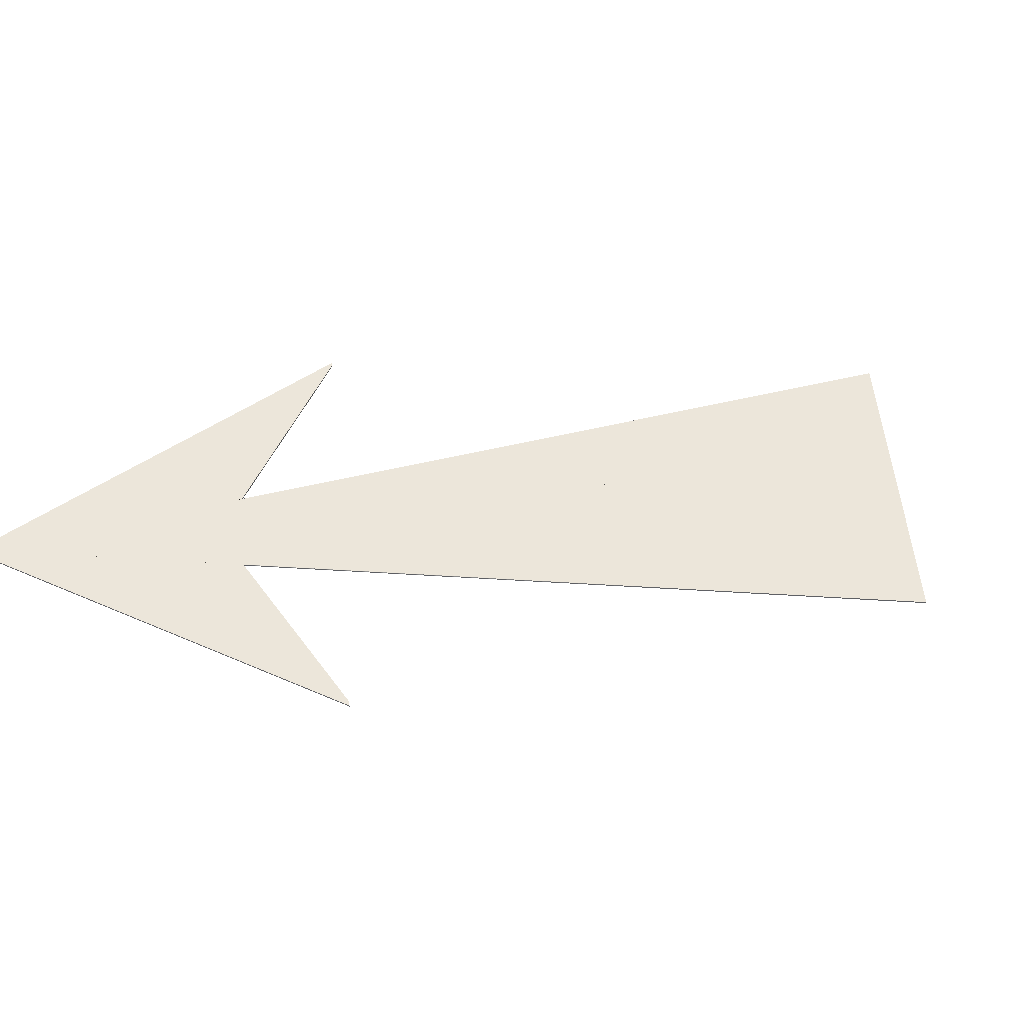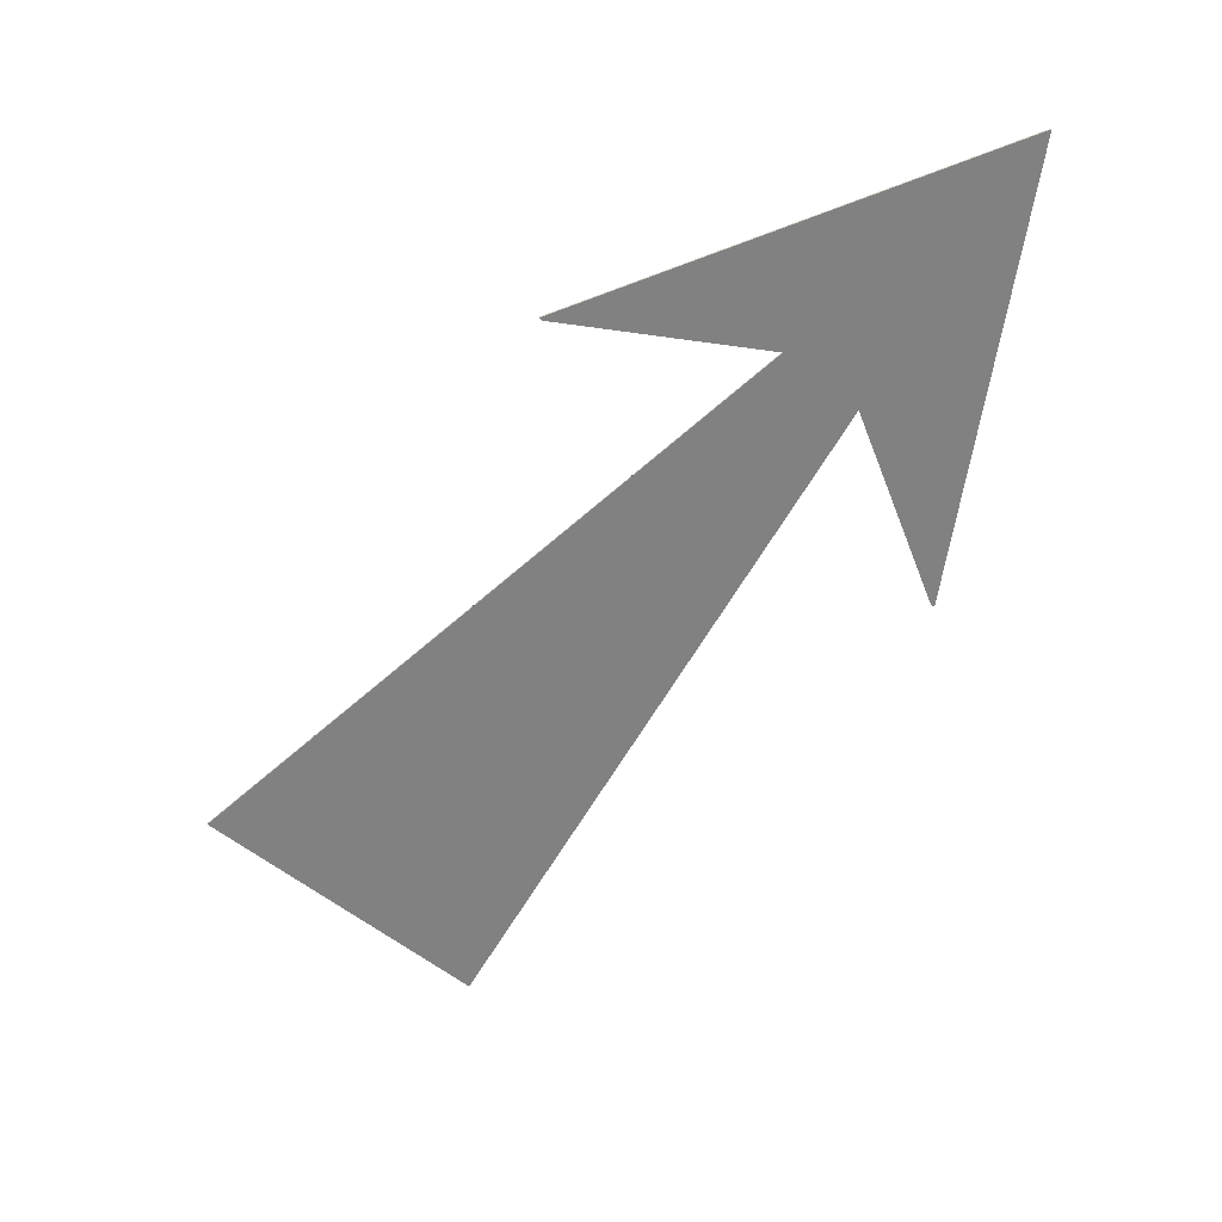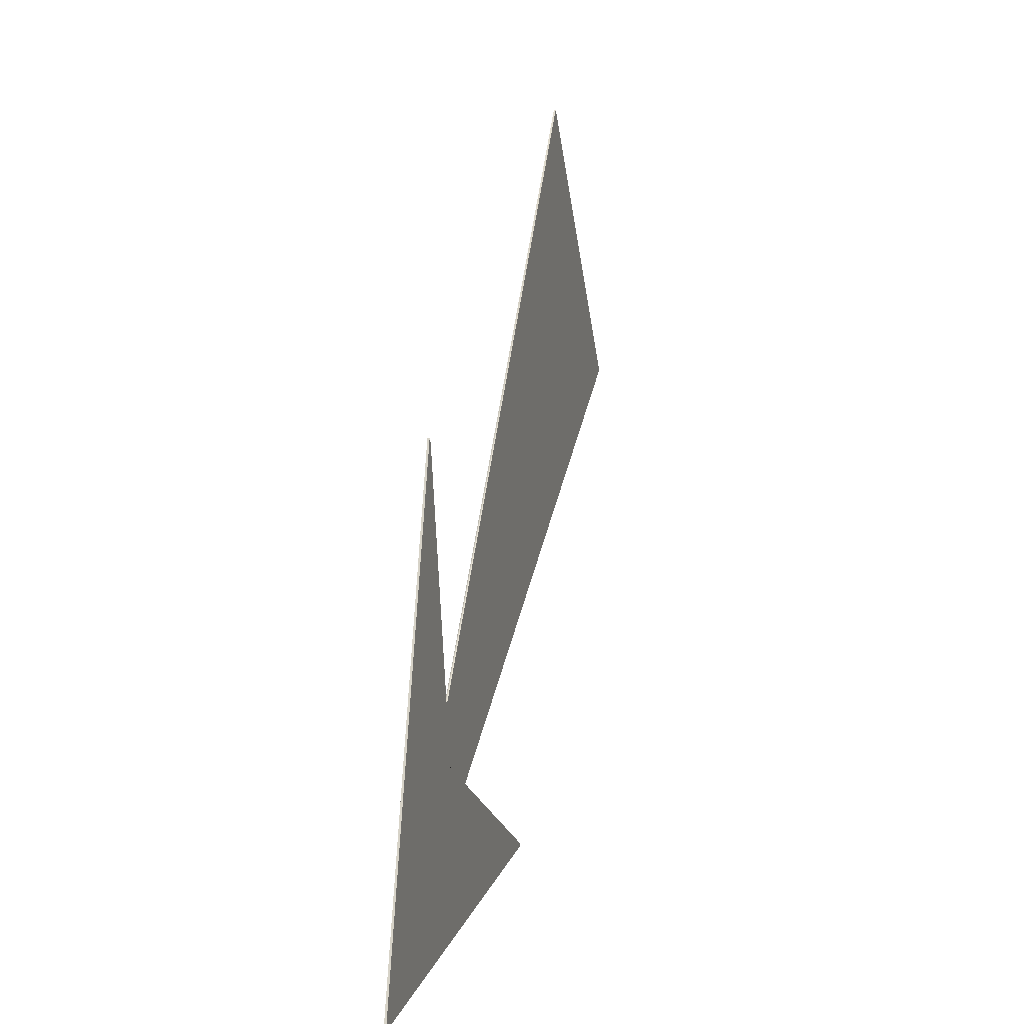
<metadata>
{"format":"obj","ext":"obj","renderer":"f3d","projection":"perspective","resolution":1024,"background":"white","views":[{"elev":54.3,"azim":-50.2,"up":"+Y"},{"elev":-60.5,"azim":-173.5,"up":"+Y"},{"elev":-5.7,"azim":-77.3,"up":"+Z"}]}
</metadata>
<code>
v  -1.027 0.055 -0.9013
v  -1.329 0.055 0.2276
v  -1.311 0.055 0.2092
v  -1.022 0.055 -0.8946
v  -1.976 0.055 -2.187
v  -1.922 0.055 -2.133
v  -1.329 0.045 0.2276
v  -1.311 0.045 0.2092
v  -1.311 0.0497 0.2092
v  -1.022 0.0497 -0.8946
v  0.4384 0.055 -1.54
v  -0.6905 0.055 -1.238
v  -1.976 0.045 -2.187
v  -0.9558 0.045 -1.167
v  0.4384 0.045 -1.54
v  0.4222 0.045 -1.524
v  -0.9514 0.045 -1.164
v  -0.9518 0.045 -1.163
v  -1.022 0.045 -0.8946
v  0.4222 0.055 -1.524
v  -0.6854 0.055 -1.234
v  0.4222 0.0497 -1.524
v  -0.6854 0.0497 -1.234
v  -0.6854 0.045 -1.234
v  0.6454 0.055 0.4346
v  0.6594 0.055 0.4738
v  0.6847 0.055 0.4486
v  1.518 0.055 0.7346
v  1.518 0.055 0.7456
v  2.538 0.055 1.109
v  1.49 0.055 0.6336
v  1.443 0.055 0.5405
v  1.377 0.055 0.4593
v  1.296 0.055 0.3935
v  1.203 0.055 0.346
v  1.102 0.055 0.319
v  0.9975 0.055 0.3135
v  0.8942 0.055 0.3299
v  0.7967 0.055 0.3673
v  0.709 0.055 0.4242
v  1.32 0.055 2.327
v  0.9564 0.055 1.307
v  0.9454 0.055 1.307
v  0.8445 0.055 1.28
v  0.7513 0.055 1.232
v  0.6701 0.055 1.166
v  0.6043 0.055 1.085
v  0.5569 0.055 0.992
v  0.5298 0.055 0.891
v  0.5243 0.055 0.7867
v  0.5407 0.055 0.6834
v  0.5782 0.055 0.5858
v  0.6351 0.055 0.4982
v  0.709 0.0462 0.4242
v  0.6351 0.0462 0.4982
v  0.7967 0.0462 0.3673
v  0.8942 0.0462 0.3299
v  0.9975 0.0462 0.3135
v  1.102 0.0462 0.319
v  1.203 0.0462 0.346
v  1.296 0.0462 0.3935
v  1.377 0.0462 0.4593
v  1.443 0.0462 0.5405
v  1.49 0.0462 0.6336
v  1.518 0.0462 0.7346
v  1.523 0.0462 0.839
v  1.523 0.055 0.839
v  1.507 0.055 0.9422
v  1.469 0.055 1.04
v  1.412 0.055 1.127
v  1.338 0.055 1.201
v  1.251 0.055 1.258
v  1.153 0.055 1.296
v  1.05 0.055 1.312
v  2.538 0.045 1.109
v  1.32 0.045 2.327
v  0.9454 0.0462 1.307
v  1.05 0.0462 1.312
v  0.8445 0.0462 1.28
v  0.7513 0.0462 1.232
v  0.6701 0.0462 1.166
v  0.6043 0.0462 1.085
v  0.5569 0.0462 0.992
v  0.5298 0.0462 0.891
v  0.5243 0.0462 0.7867
v  0.5407 0.0462 0.6834
v  0.5782 0.0462 0.5858
v  0.6847 0.045 0.4486
v  0.709 0.045 0.4242
v  0.6594 0.045 0.4738
v  0.6351 0.045 0.4982
v  0.7967 0.045 0.3673
v  0.8942 0.045 0.3299
v  0.9975 0.045 0.3135
v  1.102 0.045 0.319
v  1.203 0.045 0.346
v  1.296 0.045 0.3935
v  1.377 0.045 0.4593
v  1.443 0.045 0.5405
v  1.49 0.045 0.6336
v  1.518 0.045 0.7346
v  1.518 0.045 0.7456
v  1.523 0.045 0.839
v  1.507 0.0462 0.9422
v  1.469 0.0462 1.04
v  1.412 0.0462 1.127
v  1.338 0.0462 1.201
v  1.251 0.0462 1.258
v  1.153 0.0462 1.296
v  0.6454 0.045 0.4346
v  0.5782 0.045 0.5858
v  0.5407 0.045 0.6834
v  0.5243 0.045 0.7867
v  0.5298 0.045 0.891
v  0.5569 0.045 0.992
v  0.6043 0.045 1.085
v  0.9454 0.045 1.307
v  0.9564 0.045 1.307
v  0.8445 0.045 1.28
v  0.7513 0.045 1.232
v  0.6701 0.045 1.166
v  1.05 0.045 1.312
v  1.507 0.045 0.9422
v  1.469 0.045 1.04
v  1.412 0.045 1.127
v  1.338 0.045 1.201
v  1.251 0.045 1.258
v  1.153 0.045 1.296
o Prism002
g Prism002
f 1 2 3
f 3 4 1
f 5 2 1
f 1 6 5
f 2 7 8
f 2 8 9
f 2 9 3
f 3 9 10
f 10 4 3
f 5 6 6
f 11 5 6
f 12 11 6
f 13 7 2
f 2 5 13
f 14 15 16
f 14 16 17
f 7 14 17
f 7 17 8
f 17 17 18
f 8 17 18
f 8 18 19
f 9 8 19
f 9 19 10
f 20 11 12
f 12 21 20
f 15 13 5
f 5 11 15
f 13 14 7
f 15 14 13
f 15 11 20
f 15 20 22
f 16 15 22
f 16 22 23
f 16 23 24
f 17 16 24
f 17 17 24
f 22 20 21
f 21 23 22
f 25 26 27
f 28 29 30
f 31 28 30
f 32 31 30
f 33 32 30
f 34 33 30
f 34 30 6
f 35 34 6
f 36 35 6
f 37 36 6
f 38 37 6
f 39 38 6
f 40 39 6
f 27 40 6
f 25 27 6
f 41 42 43
f 41 43 44
f 41 44 45
f 41 45 46
f 41 46 47
f 6 41 47
f 6 47 48
f 6 48 49
f 6 49 50
f 6 50 51
f 6 51 52
f 25 6 52
f 25 52 53
f 25 53 26
f 54 40 27
f 54 27 26
f 54 26 53
f 54 53 55
f 40 54 56
f 56 39 40
f 39 56 57
f 57 38 39
f 38 57 58
f 58 37 38
f 37 58 59
f 59 36 37
f 36 59 60
f 60 35 36
f 35 60 61
f 61 34 35
f 34 61 62
f 62 33 34
f 33 62 63
f 63 32 33
f 32 63 64
f 64 31 32
f 31 64 65
f 65 28 31
f 66 67 29
f 66 29 28
f 66 28 65
f 30 29 67
f 41 30 67
f 41 67 68
f 41 68 69
f 41 69 70
f 41 70 71
f 41 71 72
f 41 72 73
f 41 73 74
f 42 41 74
f 30 75 24
f 30 24 23
f 30 23 21
f 21 12 6
f 30 21 6
f 30 6 6
f 6 6 1
f 10 19 76
f 4 10 76
f 4 76 41
f 1 4 41
f 6 1 41
f 6 6 41
f 77 43 42
f 77 42 74
f 77 74 78
f 43 77 79
f 79 44 43
f 44 79 80
f 80 45 44
f 45 80 81
f 81 46 45
f 46 81 82
f 82 47 46
f 47 82 83
f 83 48 47
f 48 83 84
f 84 49 48
f 49 84 85
f 85 50 49
f 50 85 86
f 86 51 50
f 51 86 87
f 87 52 51
f 52 87 55
f 55 53 52
f 88 89 54
f 90 88 54
f 91 90 54
f 91 54 55
f 92 56 54
f 54 89 92
f 93 57 56
f 56 92 93
f 94 58 57
f 57 93 94
f 95 59 58
f 58 94 95
f 96 60 59
f 59 95 96
f 97 61 60
f 60 96 97
f 98 62 61
f 61 97 98
f 99 63 62
f 62 98 99
f 100 64 63
f 63 99 100
f 101 65 64
f 64 100 101
f 102 103 66
f 101 102 66
f 101 66 65
f 67 66 104
f 104 68 67
f 76 75 30
f 30 41 76
f 68 104 105
f 105 69 68
f 69 105 106
f 106 70 69
f 70 106 107
f 107 71 70
f 71 107 108
f 108 72 71
f 72 108 109
f 109 73 72
f 73 109 78
f 78 74 73
f 75 102 101
f 75 101 100
f 75 100 99
f 75 99 98
f 75 98 97
f 89 88 110
f 92 89 110
f 110 18 17
f 92 110 17
f 93 92 17
f 94 93 17
f 95 94 17
f 96 95 17
f 97 96 17
f 75 97 17
f 75 17 24
f 18 110 90
f 18 90 91
f 18 91 111
f 18 111 112
f 18 112 113
f 18 113 114
f 18 114 115
f 18 115 116
f 117 118 76
f 119 117 76
f 120 119 76
f 121 120 76
f 116 121 76
f 18 116 76
f 18 76 19
f 118 117 77
f 122 118 77
f 122 77 78
f 119 79 77
f 77 117 119
f 120 80 79
f 79 119 120
f 121 81 80
f 80 120 121
f 116 82 81
f 81 121 116
f 115 83 82
f 82 116 115
f 114 84 83
f 83 115 114
f 113 85 84
f 84 114 113
f 112 86 85
f 85 113 112
f 111 87 86
f 86 112 111
f 91 55 87
f 87 111 91
f 90 110 88
f 76 118 122
f 103 102 75
f 123 103 75
f 124 123 75
f 125 124 75
f 126 125 75
f 127 126 75
f 128 127 75
f 122 128 75
f 76 122 75
f 123 104 66
f 66 103 123
f 124 105 104
f 104 123 124
f 125 106 105
f 105 124 125
f 126 107 106
f 106 125 126
f 127 108 107
f 107 126 127
f 128 109 108
f 108 127 128
f 122 78 109
f 109 128 122
v  1.024 0.045 0.8128
v  1.296 0.045 0.3935
v  1.377 0.045 0.4593
v  1.203 0.045 0.346
v  1.102 0.045 0.319
v  0.9975 0.045 0.3135
v  0.8942 0.045 0.3299
v  0.7967 0.045 0.3673
v  0.709 0.045 0.4243
v  0.6351 0.045 0.4982
v  0.5782 0.045 0.5858
v  0.5407 0.045 0.6834
v  0.5243 0.045 0.7867
v  0.5298 0.045 0.891
v  0.5569 0.045 0.992
v  0.6043 0.045 1.085
v  0.6701 0.045 1.166
v  0.7513 0.045 1.232
v  0.8445 0.045 1.28
v  0.9454 0.045 1.307
v  1.05 0.045 1.312
v  1.153 0.045 1.296
v  1.251 0.045 1.258
v  1.338 0.045 1.201
v  1.412 0.045 1.127
v  1.469 0.045 1.04
v  1.507 0.045 0.9422
v  1.523 0.045 0.839
v  1.518 0.045 0.7346
v  1.49 0.045 0.6336
v  1.443 0.045 0.5405
v  1.296 0.047 0.3935
v  1.377 0.047 0.4593
v  1.203 0.047 0.346
v  1.102 0.047 0.319
v  0.9975 0.047 0.3135
v  0.8942 0.047 0.3299
v  0.7967 0.047 0.3673
v  0.709 0.047 0.4243
v  0.6351 0.047 0.4982
v  0.5782 0.047 0.5858
v  0.5407 0.047 0.6834
v  0.5243 0.047 0.7867
v  0.5298 0.047 0.891
v  0.5569 0.047 0.992
v  0.6043 0.047 1.085
v  0.6701 0.047 1.166
v  0.7513 0.047 1.232
v  0.8445 0.047 1.28
v  0.9454 0.047 1.307
v  1.05 0.047 1.312
v  1.153 0.047 1.296
v  1.251 0.047 1.258
v  1.338 0.047 1.201
v  1.412 0.047 1.127
v  1.469 0.047 1.04
v  1.507 0.047 0.9422
v  1.523 0.047 0.839
v  1.518 0.047 0.7346
v  1.49 0.047 0.6336
v  1.443 0.047 0.5405
v  1.296 0.049 0.3935
v  1.377 0.049 0.4593
v  1.203 0.049 0.346
v  1.102 0.049 0.319
v  0.9975 0.049 0.3135
v  0.8942 0.049 0.3299
v  0.7967 0.049 0.3673
v  0.709 0.049 0.4243
v  0.6351 0.049 0.4982
v  0.5782 0.049 0.5858
v  0.5407 0.049 0.6834
v  0.5243 0.049 0.7867
v  0.5298 0.049 0.891
v  0.5569 0.049 0.992
v  0.6043 0.049 1.085
v  0.6701 0.049 1.166
v  0.7513 0.049 1.232
v  0.8445 0.049 1.28
v  0.9454 0.049 1.307
v  1.05 0.049 1.312
v  1.153 0.049 1.296
v  1.251 0.049 1.258
v  1.338 0.049 1.201
v  1.412 0.049 1.127
v  1.469 0.049 1.04
v  1.507 0.049 0.9422
v  1.523 0.049 0.839
v  1.518 0.049 0.7346
v  1.49 0.049 0.6336
v  1.443 0.049 0.5405
v  1.296 0.051 0.3935
v  1.377 0.051 0.4593
v  1.203 0.051 0.346
v  1.102 0.051 0.319
v  0.9975 0.051 0.3135
v  0.8942 0.051 0.3299
v  0.7967 0.051 0.3673
v  0.709 0.051 0.4243
v  0.6351 0.051 0.4982
v  0.5782 0.051 0.5858
v  0.5407 0.051 0.6834
v  0.5243 0.051 0.7867
v  0.5298 0.051 0.891
v  0.5569 0.051 0.992
v  0.6043 0.051 1.085
v  0.6701 0.051 1.166
v  0.7513 0.051 1.232
v  0.8445 0.051 1.28
v  0.9454 0.051 1.307
v  1.05 0.051 1.312
v  1.153 0.051 1.296
v  1.251 0.051 1.258
v  1.338 0.051 1.201
v  1.412 0.051 1.127
v  1.469 0.051 1.04
v  1.507 0.051 0.9422
v  1.523 0.051 0.839
v  1.518 0.051 0.7346
v  1.49 0.051 0.6336
v  1.443 0.051 0.5405
v  1.296 0.053 0.3935
v  1.377 0.053 0.4593
v  1.203 0.053 0.346
v  1.102 0.053 0.319
v  0.9975 0.053 0.3135
v  0.8942 0.053 0.3299
v  0.7967 0.053 0.3673
v  0.709 0.053 0.4243
v  0.6351 0.053 0.4982
v  0.5782 0.053 0.5858
v  0.5407 0.053 0.6834
v  0.5243 0.053 0.7867
v  0.5298 0.053 0.891
v  0.5569 0.053 0.992
v  0.6043 0.053 1.085
v  0.6701 0.053 1.166
v  0.7513 0.053 1.232
v  0.8445 0.053 1.28
v  0.9454 0.053 1.307
v  1.05 0.053 1.312
v  1.153 0.053 1.296
v  1.251 0.053 1.258
v  1.338 0.053 1.201
v  1.412 0.053 1.127
v  1.469 0.053 1.04
v  1.507 0.053 0.9422
v  1.523 0.053 0.839
v  1.518 0.053 0.7346
v  1.49 0.053 0.6336
v  1.443 0.053 0.5405
v  1.296 0.055 0.3935
v  1.377 0.055 0.4593
v  1.203 0.055 0.346
v  1.102 0.055 0.319
v  0.9975 0.055 0.3135
v  0.8942 0.055 0.3299
v  0.7967 0.055 0.3673
v  0.709 0.055 0.4243
v  0.6351 0.055 0.4982
v  0.5782 0.055 0.5858
v  0.5407 0.055 0.6834
v  0.5243 0.055 0.7867
v  0.5298 0.055 0.891
v  0.5569 0.055 0.992
v  0.6043 0.055 1.085
v  0.6701 0.055 1.166
v  0.7513 0.055 1.232
v  0.8445 0.055 1.28
v  0.9454 0.055 1.307
v  1.05 0.055 1.312
v  1.153 0.055 1.296
v  1.251 0.055 1.258
v  1.338 0.055 1.201
v  1.412 0.055 1.127
v  1.469 0.055 1.04
v  1.507 0.055 0.9422
v  1.523 0.055 0.839
v  1.518 0.055 0.7346
v  1.49 0.055 0.6336
v  1.443 0.055 0.5405
v  1.024 0.055 0.8128
o Cylinder003
g Cylinder003
f 129 130 131
f 129 132 130
f 129 133 132
f 129 134 133
f 129 135 134
f 129 136 135
f 129 137 136
f 129 138 137
f 129 139 138
f 129 140 139
f 129 141 140
f 129 142 141
f 129 143 142
f 129 144 143
f 129 145 144
f 129 146 145
f 129 147 146
f 129 148 147
f 129 149 148
f 129 150 149
f 129 151 150
f 129 152 151
f 129 153 152
f 129 154 153
f 129 155 154
f 129 156 155
f 129 157 156
f 129 158 157
f 129 159 158
f 129 131 159
f 131 160 161
f 131 130 160
f 130 162 160
f 130 132 162
f 132 163 162
f 132 133 163
f 133 164 163
f 133 134 164
f 134 165 164
f 134 135 165
f 135 166 165
f 135 136 166
f 136 167 166
f 136 137 167
f 137 168 167
f 137 138 168
f 138 169 168
f 138 139 169
f 139 170 169
f 139 140 170
f 140 171 170
f 140 141 171
f 141 172 171
f 141 142 172
f 142 173 172
f 142 143 173
f 143 174 173
f 143 144 174
f 144 175 174
f 144 145 175
f 145 176 175
f 145 146 176
f 146 177 176
f 146 147 177
f 147 178 177
f 147 148 178
f 148 179 178
f 148 149 179
f 149 180 179
f 149 150 180
f 150 181 180
f 150 151 181
f 151 182 181
f 151 152 182
f 152 183 182
f 152 153 183
f 153 184 183
f 153 154 184
f 154 185 184
f 154 155 185
f 155 186 185
f 155 156 186
f 156 187 186
f 156 157 187
f 157 188 187
f 157 158 188
f 158 189 188
f 158 159 189
f 159 161 189
f 159 131 161
f 161 190 191
f 161 160 190
f 160 192 190
f 160 162 192
f 162 193 192
f 162 163 193
f 163 194 193
f 163 164 194
f 164 195 194
f 164 165 195
f 165 196 195
f 165 166 196
f 166 197 196
f 166 167 197
f 167 198 197
f 167 168 198
f 168 199 198
f 168 169 199
f 169 200 199
f 169 170 200
f 170 201 200
f 170 171 201
f 171 202 201
f 171 172 202
f 172 203 202
f 172 173 203
f 173 204 203
f 173 174 204
f 174 205 204
f 174 175 205
f 175 206 205
f 175 176 206
f 176 207 206
f 176 177 207
f 177 208 207
f 177 178 208
f 178 209 208
f 178 179 209
f 179 210 209
f 179 180 210
f 180 211 210
f 180 181 211
f 181 212 211
f 181 182 212
f 182 213 212
f 182 183 213
f 183 214 213
f 183 184 214
f 184 215 214
f 184 185 215
f 185 216 215
f 185 186 216
f 186 217 216
f 186 187 217
f 187 218 217
f 187 188 218
f 188 219 218
f 188 189 219
f 189 191 219
f 189 161 191
f 191 220 221
f 191 190 220
f 190 222 220
f 190 192 222
f 192 223 222
f 192 193 223
f 193 224 223
f 193 194 224
f 194 225 224
f 194 195 225
f 195 226 225
f 195 196 226
f 196 227 226
f 196 197 227
f 197 228 227
f 197 198 228
f 198 229 228
f 198 199 229
f 199 230 229
f 199 200 230
f 200 231 230
f 200 201 231
f 201 232 231
f 201 202 232
f 202 233 232
f 202 203 233
f 203 234 233
f 203 204 234
f 204 235 234
f 204 205 235
f 205 236 235
f 205 206 236
f 206 237 236
f 206 207 237
f 207 238 237
f 207 208 238
f 208 239 238
f 208 209 239
f 209 240 239
f 209 210 240
f 210 241 240
f 210 211 241
f 211 242 241
f 211 212 242
f 212 243 242
f 212 213 243
f 213 244 243
f 213 214 244
f 214 245 244
f 214 215 245
f 215 246 245
f 215 216 246
f 216 247 246
f 216 217 247
f 217 248 247
f 217 218 248
f 218 249 248
f 218 219 249
f 219 221 249
f 219 191 221
f 221 250 251
f 221 220 250
f 220 252 250
f 220 222 252
f 222 253 252
f 222 223 253
f 223 254 253
f 223 224 254
f 224 255 254
f 224 225 255
f 225 256 255
f 225 226 256
f 226 257 256
f 226 227 257
f 227 258 257
f 227 228 258
f 228 259 258
f 228 229 259
f 229 260 259
f 229 230 260
f 230 261 260
f 230 231 261
f 231 262 261
f 231 232 262
f 232 263 262
f 232 233 263
f 233 264 263
f 233 234 264
f 234 265 264
f 234 235 265
f 235 266 265
f 235 236 266
f 236 267 266
f 236 237 267
f 237 268 267
f 237 238 268
f 238 269 268
f 238 239 269
f 239 270 269
f 239 240 270
f 240 271 270
f 240 241 271
f 241 272 271
f 241 242 272
f 242 273 272
f 242 243 273
f 243 274 273
f 243 244 274
f 244 275 274
f 244 245 275
f 245 276 275
f 245 246 276
f 246 277 276
f 246 247 277
f 247 278 277
f 247 248 278
f 248 279 278
f 248 249 279
f 249 251 279
f 249 221 251
f 251 280 281
f 251 250 280
f 250 282 280
f 250 252 282
f 252 283 282
f 252 253 283
f 253 284 283
f 253 254 284
f 254 285 284
f 254 255 285
f 255 286 285
f 255 256 286
f 256 287 286
f 256 257 287
f 257 288 287
f 257 258 288
f 258 289 288
f 258 259 289
f 259 290 289
f 259 260 290
f 260 291 290
f 260 261 291
f 261 292 291
f 261 262 292
f 262 293 292
f 262 263 293
f 263 294 293
f 263 264 294
f 264 295 294
f 264 265 295
f 265 296 295
f 265 266 296
f 266 297 296
f 266 267 297
f 267 298 297
f 267 268 298
f 268 299 298
f 268 269 299
f 269 300 299
f 269 270 300
f 270 301 300
f 270 271 301
f 271 302 301
f 271 272 302
f 272 303 302
f 272 273 303
f 273 304 303
f 273 274 304
f 274 305 304
f 274 275 305
f 275 306 305
f 275 276 306
f 276 307 306
f 276 277 307
f 277 308 307
f 277 278 308
f 278 309 308
f 278 279 309
f 279 281 309
f 279 251 281
f 310 281 280
f 310 280 282
f 310 282 283
f 310 283 284
f 310 284 285
f 310 285 286
f 310 286 287
f 310 287 288
f 310 288 289
f 310 289 290
f 310 290 291
f 310 291 292
f 310 292 293
f 310 293 294
f 310 294 295
f 310 295 296
f 310 296 297
f 310 297 298
f 310 298 299
f 310 299 300
f 310 300 301
f 310 301 302
f 310 302 303
f 310 303 304
f 310 304 305
f 310 305 306
f 310 306 307
f 310 307 308
f 310 308 309
f 310 309 281

</code>
